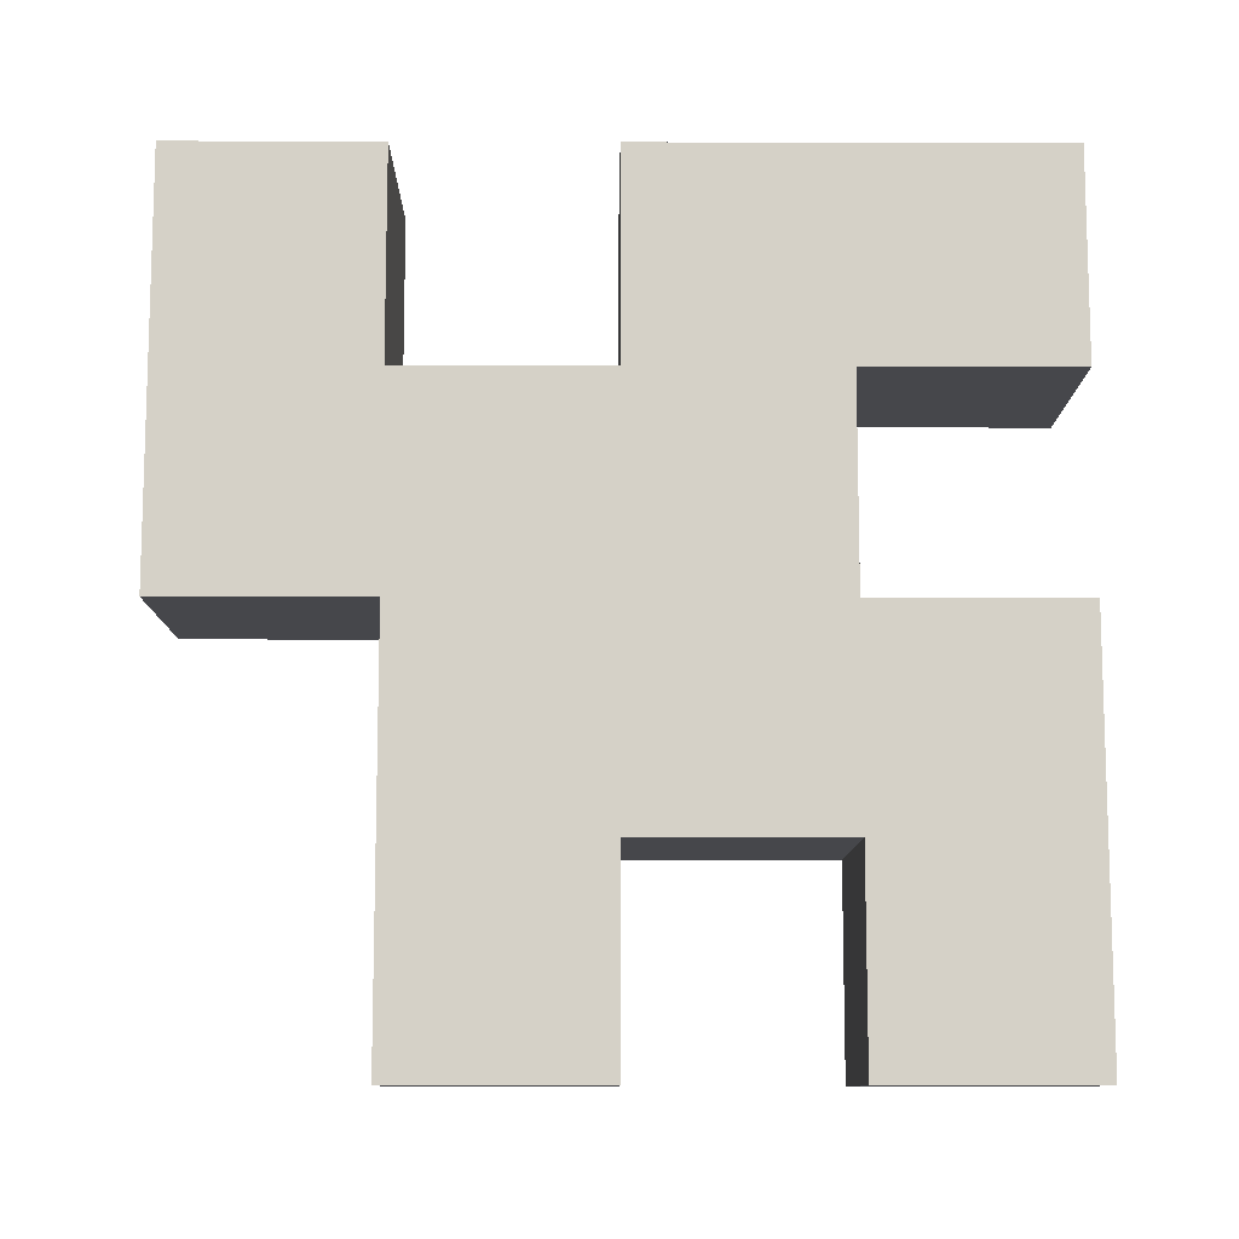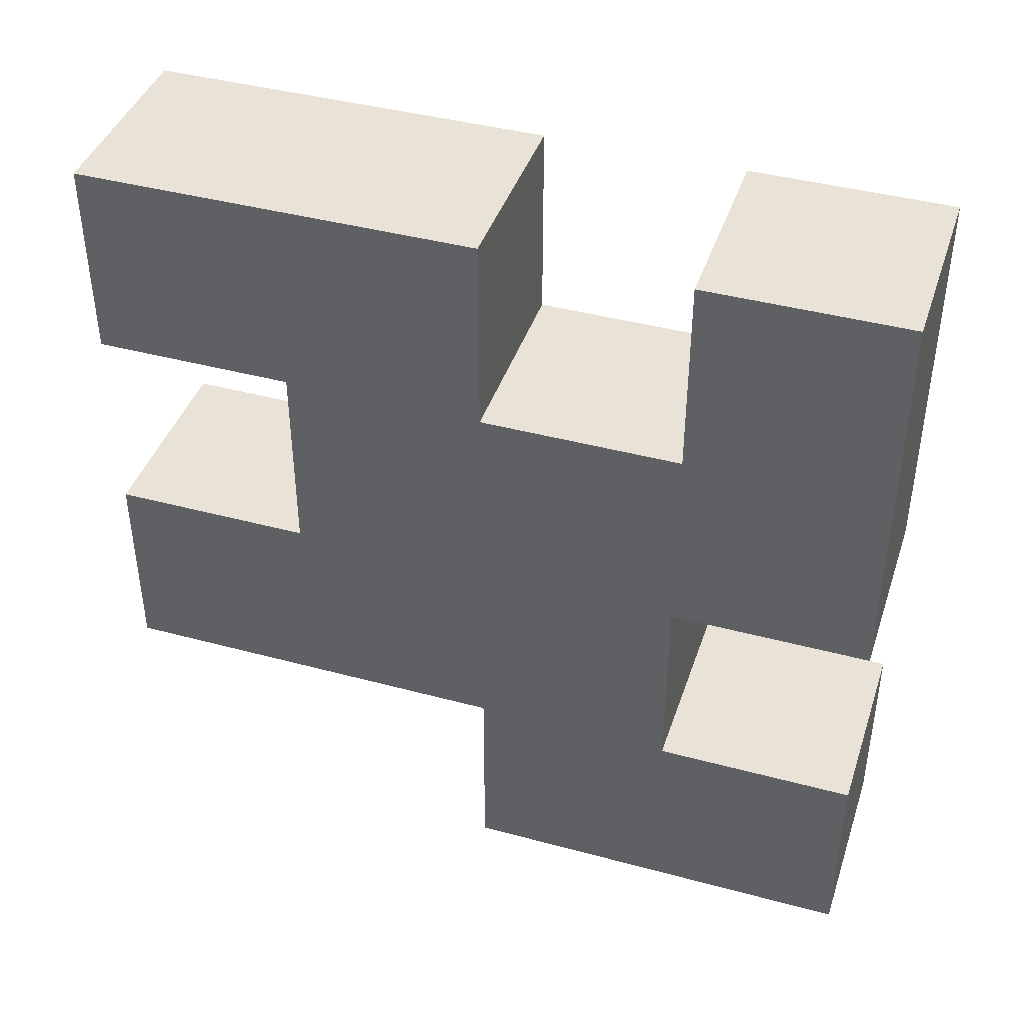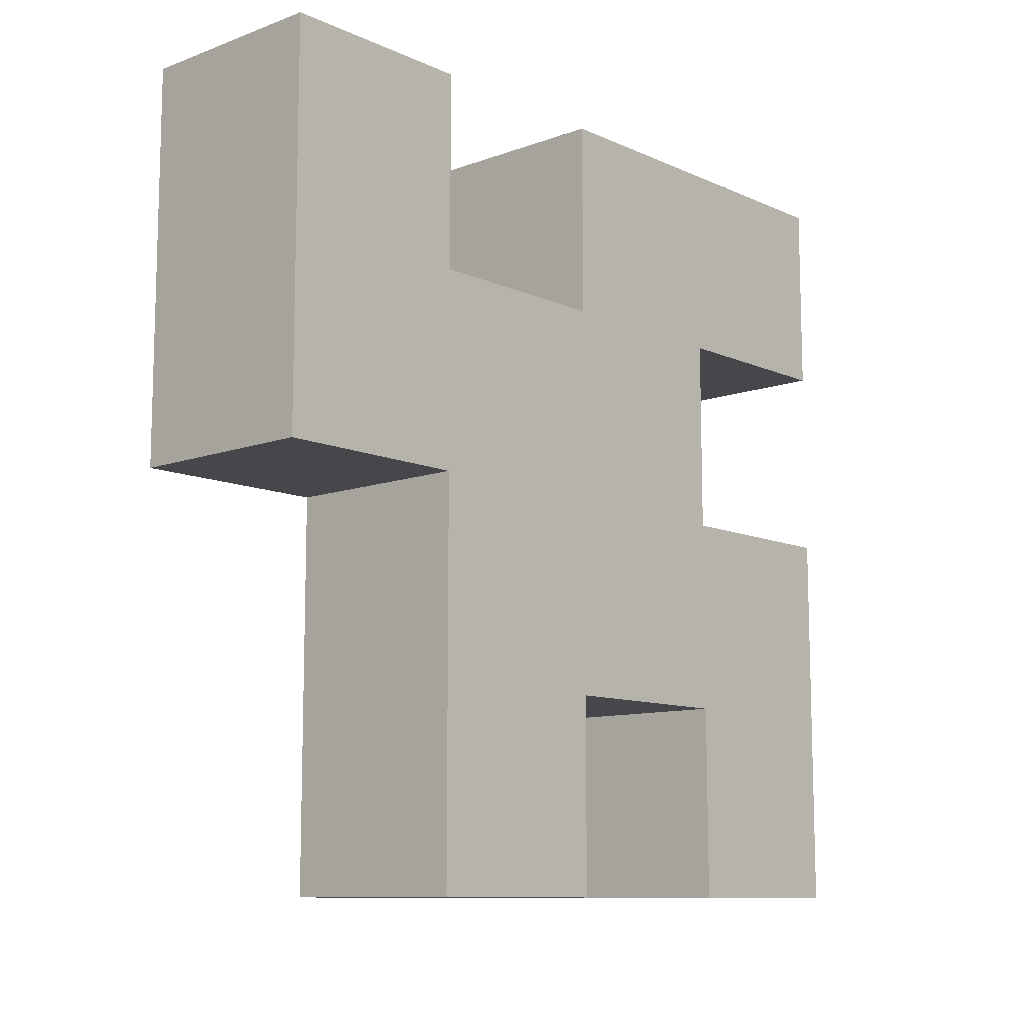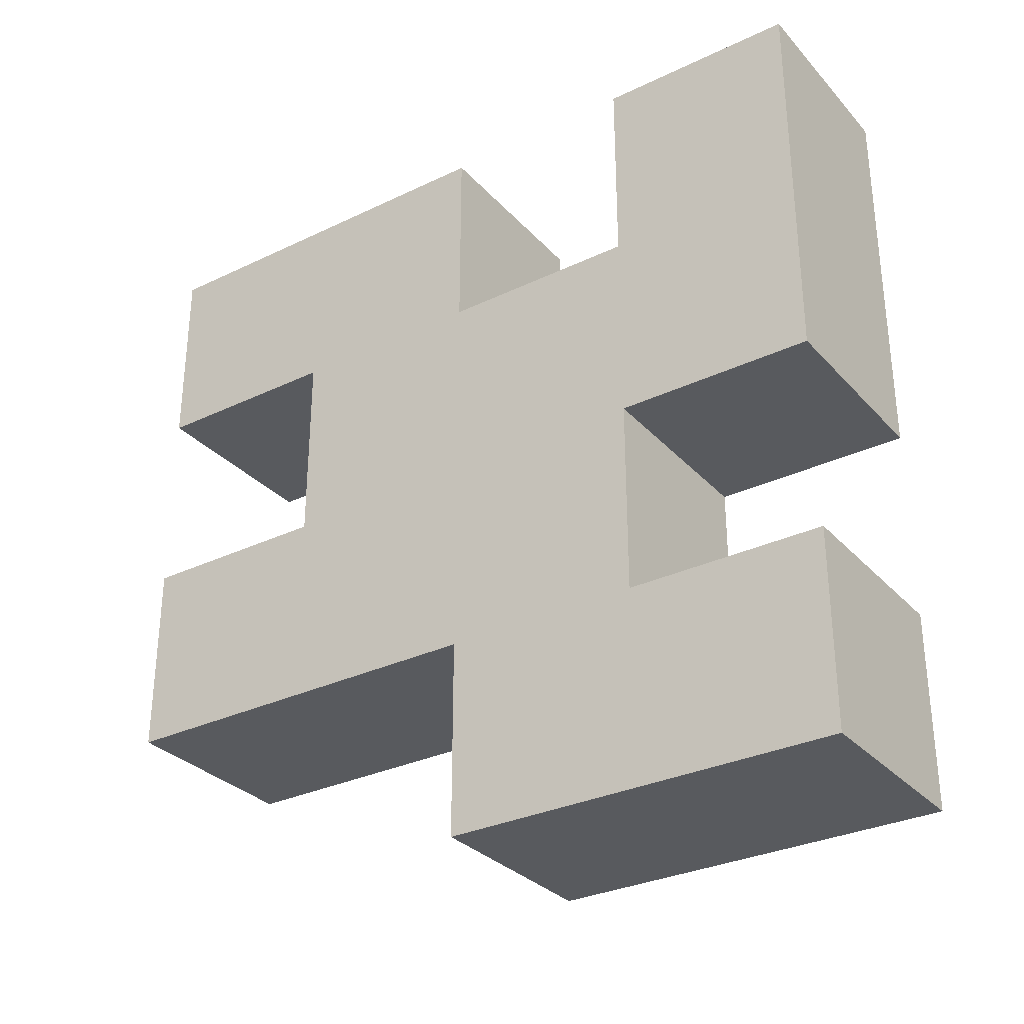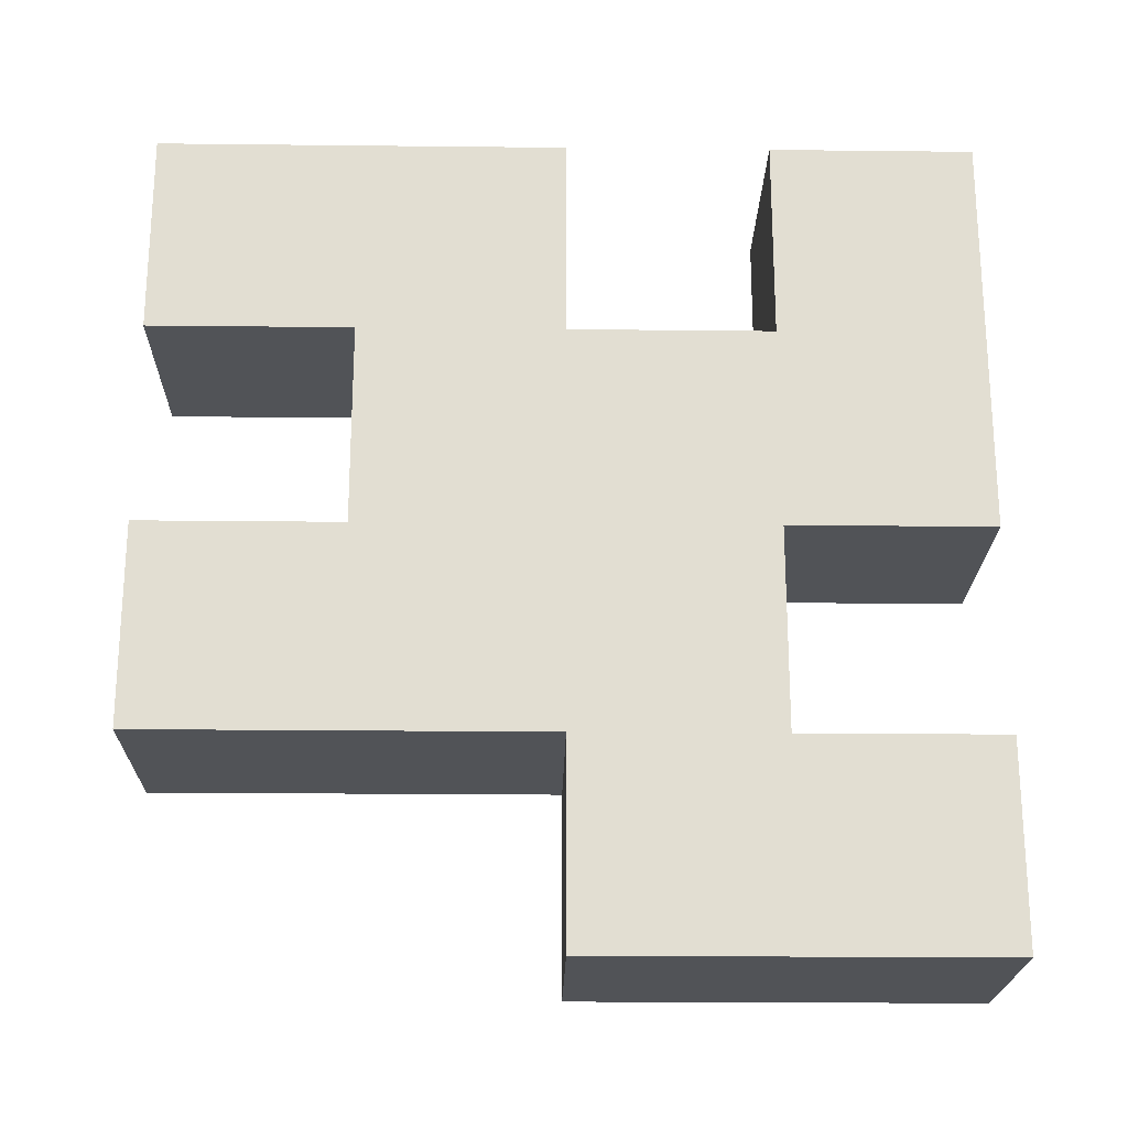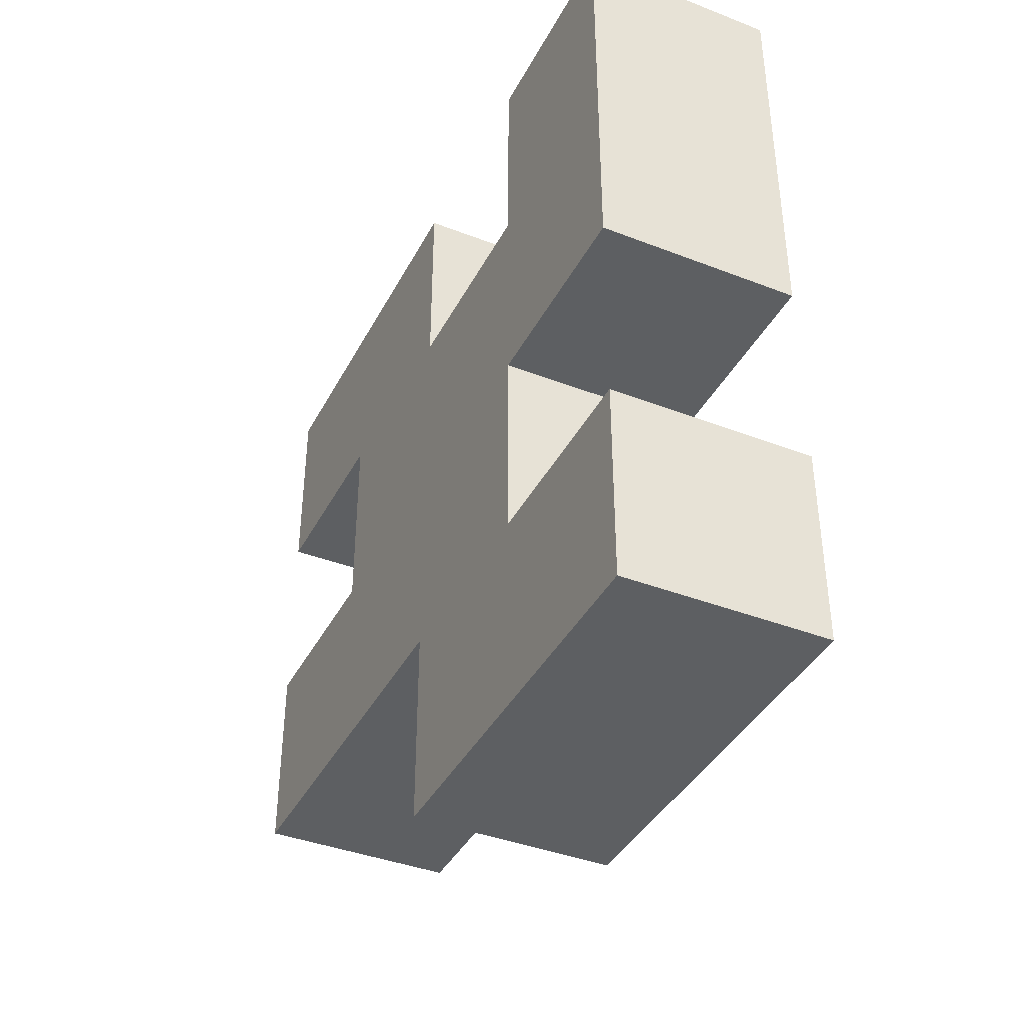
<metadata>
{"format":"obj","ext":"obj","renderer":"f3d","projection":"perspective","resolution":1024,"background":"white","views":[{"elev":-10.7,"azim":-90.4,"up":"+Y"},{"elev":41.7,"azim":108.0,"up":"+Z"},{"elev":-10.5,"azim":-137.8,"up":"+Y"},{"elev":-31.1,"azim":124.3,"up":"+Z"},{"elev":-21.8,"azim":88.9,"up":"+Z"},{"elev":-39.7,"azim":154.4,"up":"+Z"}]}
</metadata>
<code>
v  4 4 -0
v  4 2 -0
v  3 2 -0
v  3 4 -0
v  4 2 1
v  4 0 1
v  3 0 1
v  3 2 1
v  4 4 2
v  4 3 2
v  3 3 2
v  3 4 2
v  4 1 3
v  4 0 3
v  3 0 3
v  3 1 3
v  3 2 4
v  3 0 4
v  4 0 4
v  4 2 4
v  3 4 1
v  3 3 1
v  4 3 1
v  4 4 1
v  3 1 2
v  3 0 2
v  4 0 2
v  4 1 2
v  3 3 3
v  3 2 3
v  4 2 3
v  4 3 3
v  3 4 4
v  3 3 4
v  4 3 4
v  4 4 4
v  3 0 4
o sculpture_left
g sculpture_left
f 4 1 2
f 8 5 6
f 10 12 9
f 10 11 12
f 14 16 13
f 14 15 16
f 20 18 19
f 22 24 21
f 22 23 24
f 26 28 25
f 26 27 28
f 30 32 29
f 30 31 32
f 34 36 33
f 34 35 36
f 7 26 25
f 19 14 13
f 12 33 9
f 33 36 9
f 4 21 1
f 21 24 1
f 22 11 23
f 11 10 23
f 30 17 31
f 17 20 31
f 8 3 5
f 3 2 5
f 26 7 27
f 7 6 27
f 16 25 13
f 25 28 13
f 18 15 19
f 15 14 19
f 34 29 35
f 29 32 35
f 13 20 19
f 1 23 2
f 28 27 6
f 28 6 5
f 31 28 5
f 5 23 10
f 36 35 32
f 32 31 10
f 32 10 9
f 32 9 36
f 31 20 13
f 5 10 31
f 13 28 31
f 29 34 33
f 29 33 12
f 29 12 11
f 30 25 16
f 8 7 25
f 30 11 8
f 8 25 30
f 30 29 11
f 11 22 8
f 22 21 4
f 6 7 8
f 2 3 4
f 20 17 18
f 3 8 22
f 4 3 22
f 1 24 23
f 23 5 2
f 16 37 30
f 37 17 30
f 16 15 37

</code>
